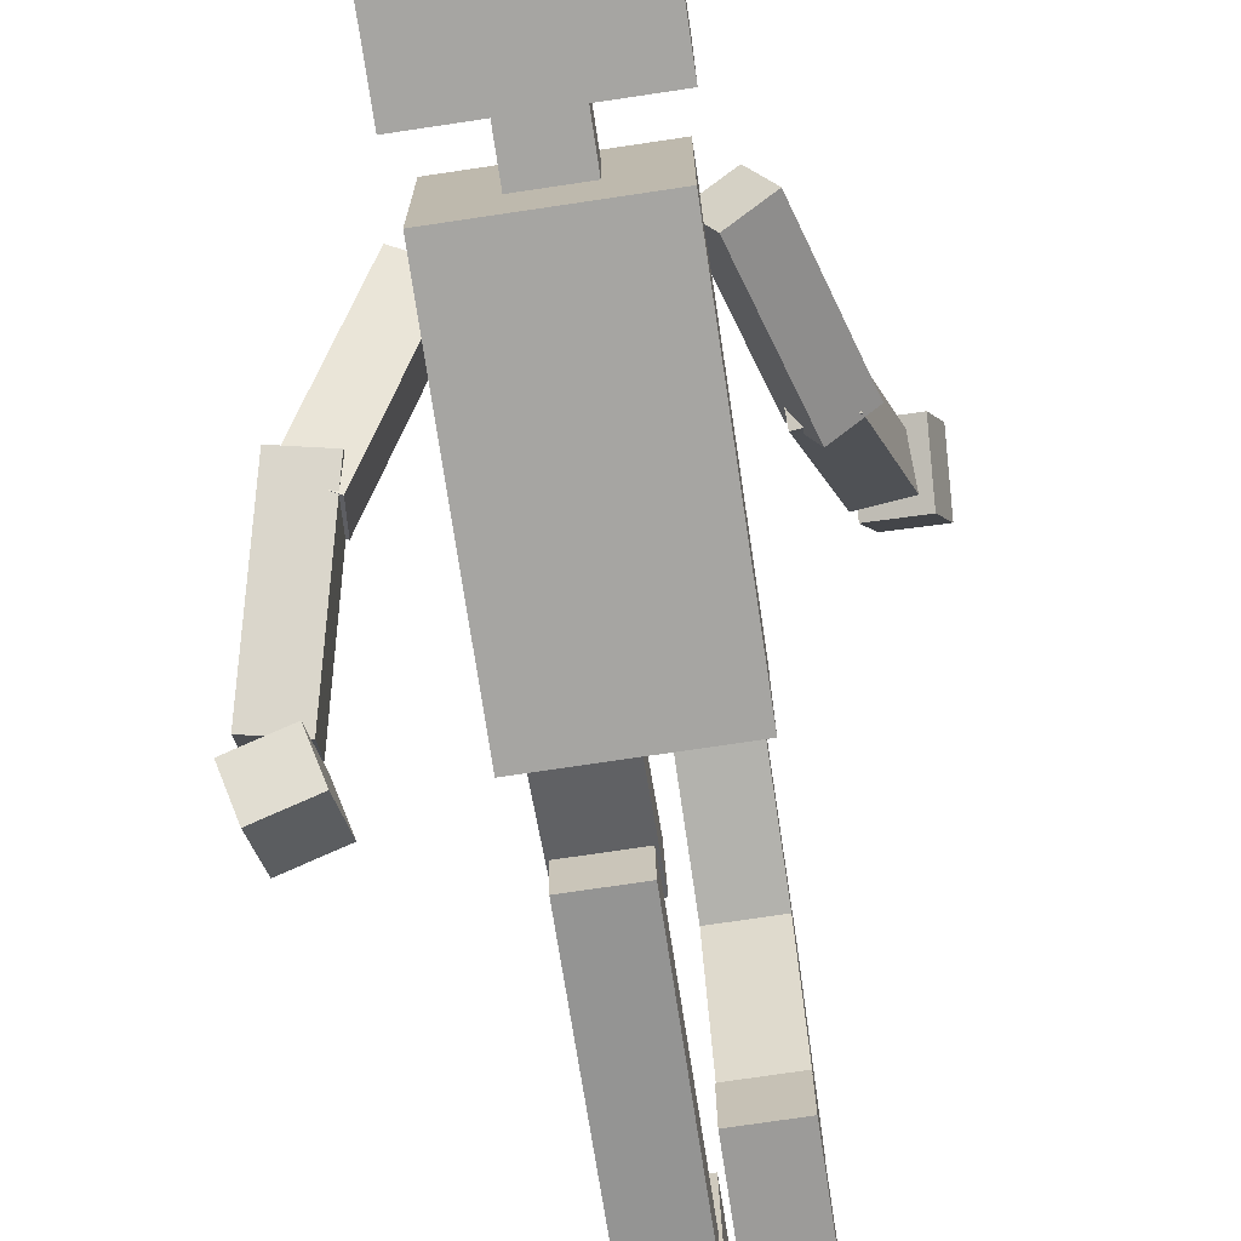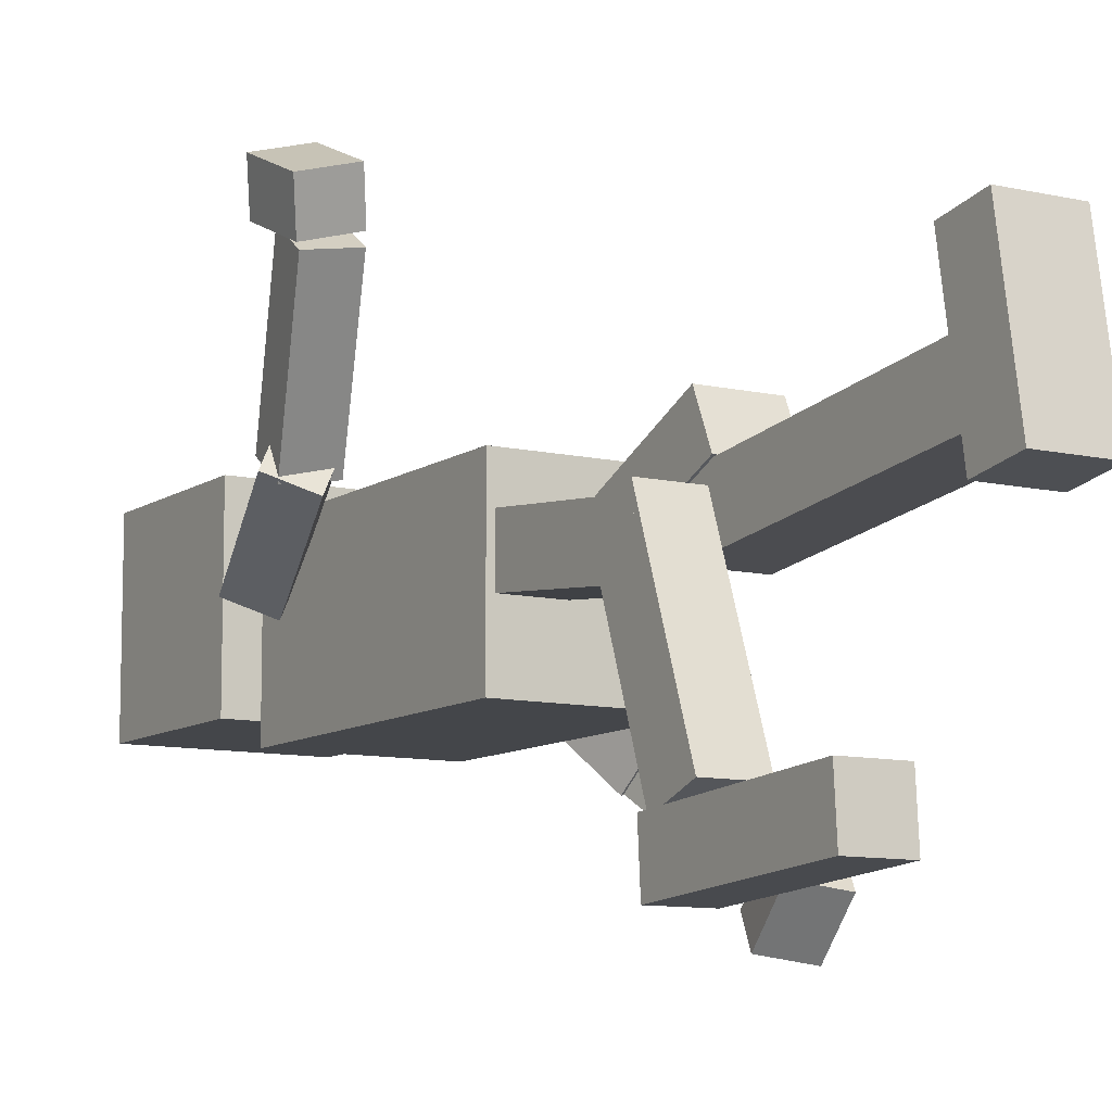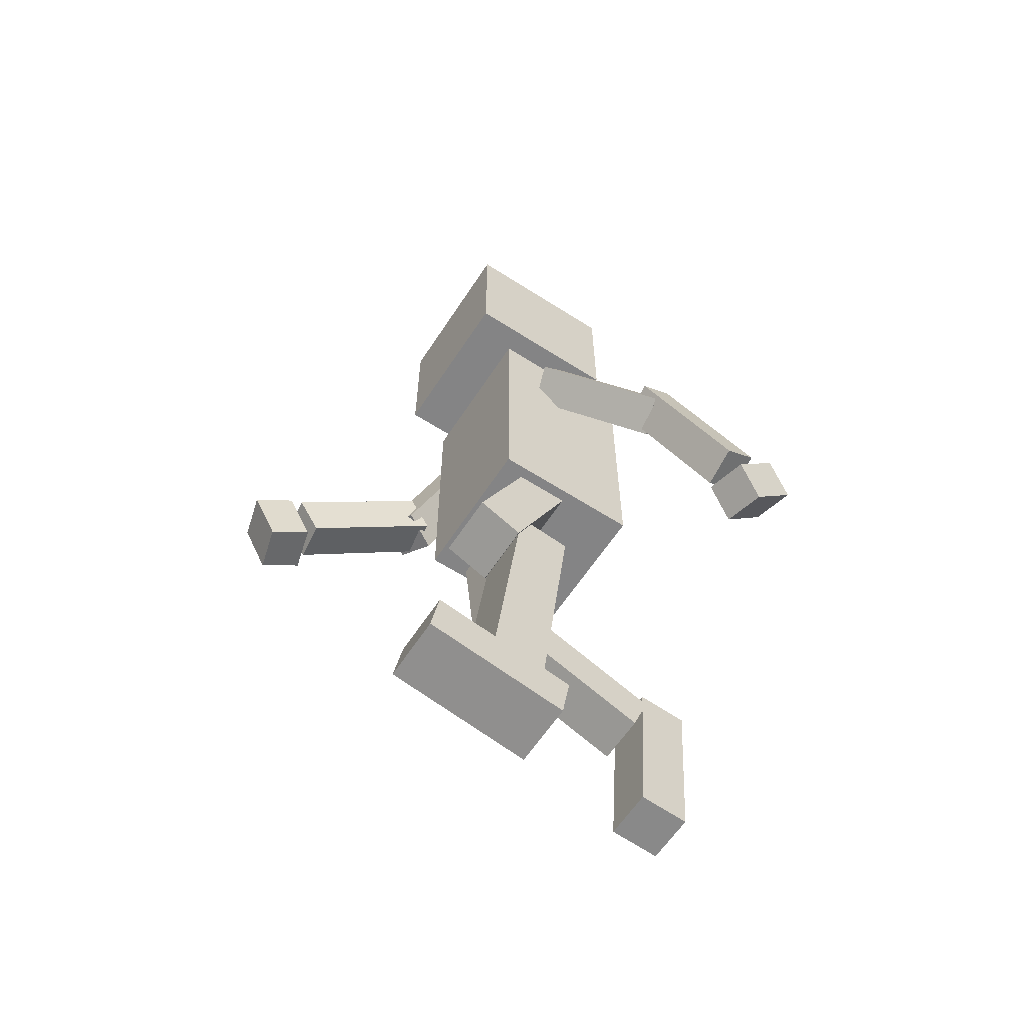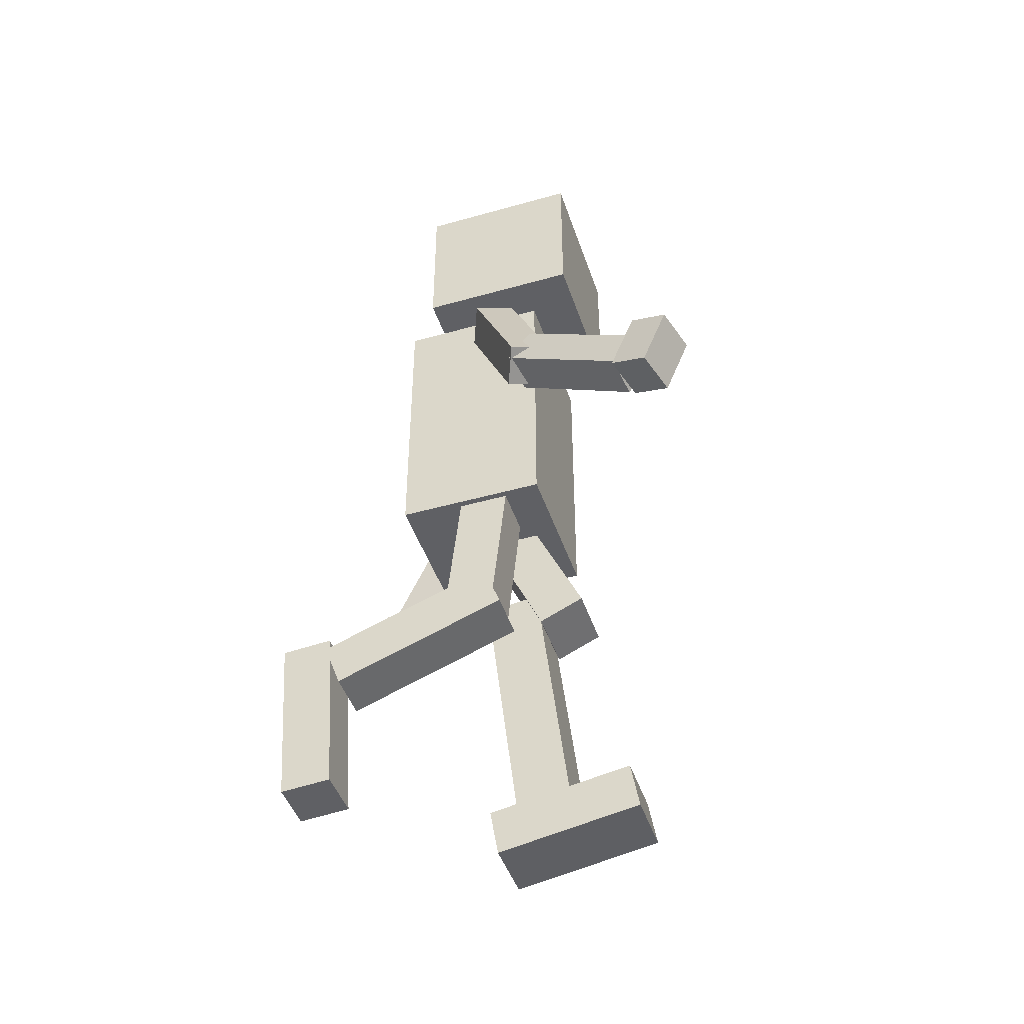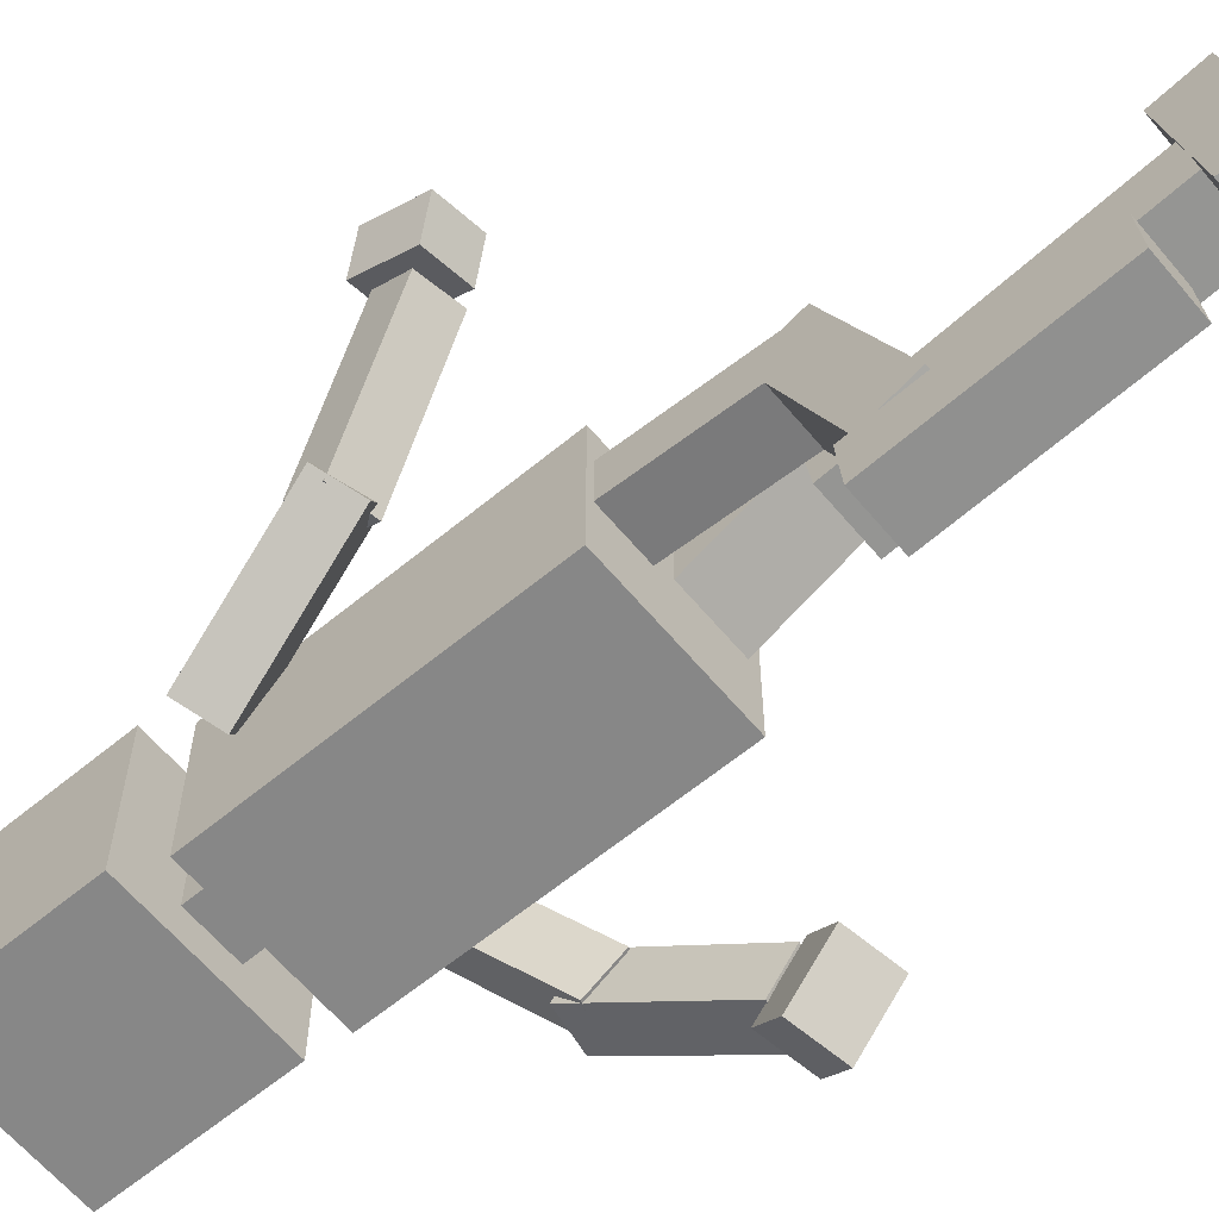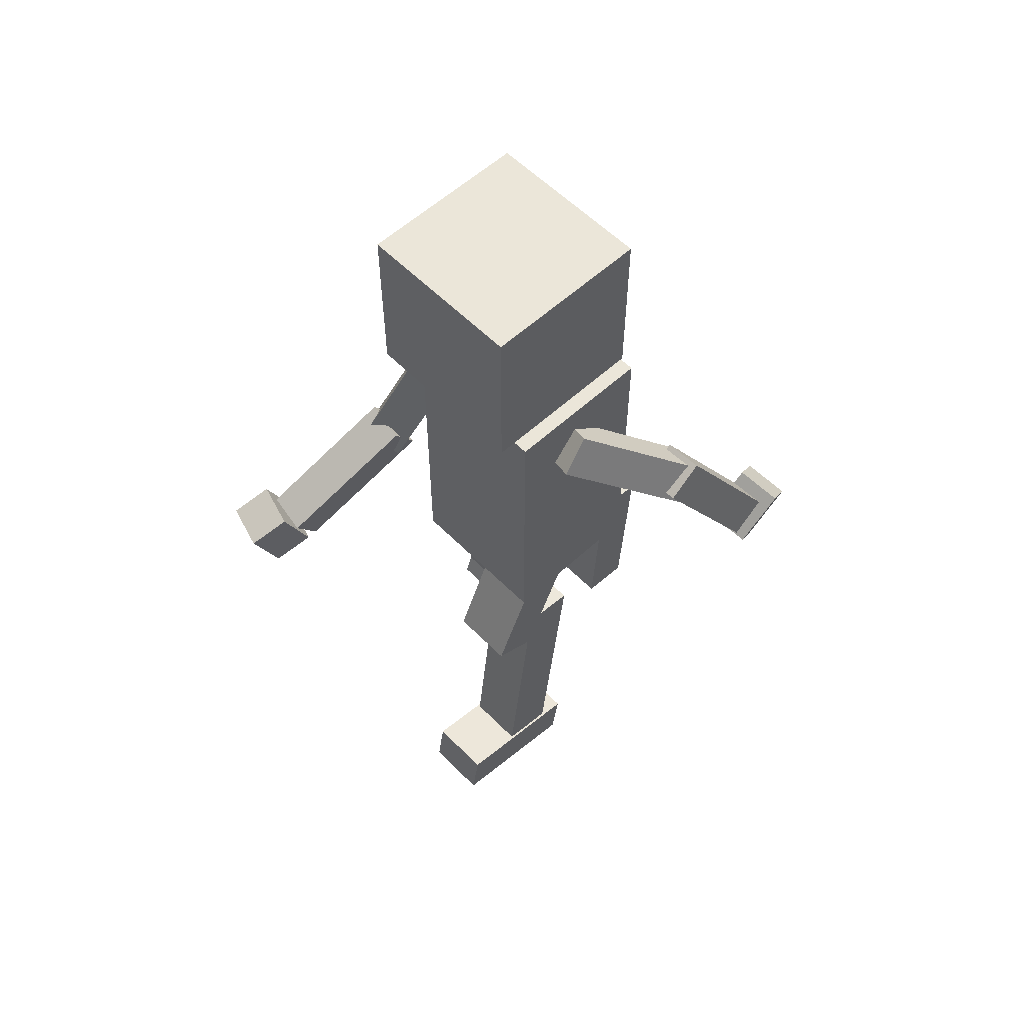
<metadata>
{"format":"obj","ext":"obj","renderer":"f3d","projection":"perspective","resolution":1024,"background":"white","views":[{"elev":-73.6,"azim":-171.5,"up":"+Z"},{"elev":-9.8,"azim":-30.9,"up":"+Z"},{"elev":-61.5,"azim":56.9,"up":"+Y"},{"elev":-45.3,"azim":-71.9,"up":"+Y"},{"elev":-62.6,"azim":-50.1,"up":"+Z"},{"elev":57.2,"azim":46.3,"up":"+Y"}]}
</metadata>
<code>
o Cube.015_Cube.026
v -2.3 0.2191 1.812
v -2.332 0.7038 2.031
v -2.724 0.7273 1.922
v -2.692 0.2426 1.703
v -2.202 0.371 1.49
v -2.233 0.8558 1.709
v -2.626 0.8793 1.601
v -2.594 0.3945 1.381
f 1 2 3 4
f 5 8 7 6
f 1 5 6 2
f 2 6 7 3
f 3 7 8 4
f 5 1 4 8
o Cube.014_Cube.025
v -2.202 1.337 0.6717
v -2.371 1.258 0.3542
v -2.058 1.114 0.2232
v -1.889 1.193 0.5407
v -1.853 2.535 0.187
v -2.022 2.456 -0.1305
v -1.71 2.312 -0.2615
v -1.54 2.391 0.05599
f 9 10 11 12
f 13 16 15 14
f 9 13 14 10
f 10 14 15 11
f 11 15 16 12
f 13 9 12 16
o Cube.013_Cube.024
v -2.507 0.8093 1.584
v -2.521 0.5059 1.375
v -2.16 0.4539 1.426
v -2.146 0.7573 1.635
v -2.249 1.545 0.4961
v -2.263 1.242 0.2875
v -1.902 1.19 0.3381
v -1.887 1.493 0.5467
f 17 18 19 20
f 21 24 23 22
f 17 21 22 18
f 18 22 23 19
f 19 23 24 20
f 21 17 20 24
o Cube.011_Cube.022
v 0.6669 0.4428 -2.222
v 0.6353 0.06707 -1.845
v 0.2428 0.1604 -1.785
v 0.2744 0.5362 -2.162
v 0.765 0.6906 -1.967
v 0.7334 0.3148 -1.59
v 0.3409 0.4082 -1.53
v 0.3725 0.7839 -1.906
f 25 26 27 28
f 29 32 31 30
f 25 29 30 26
f 26 30 31 27
f 27 31 32 28
f 29 25 28 32
o Cube.010_Cube.021
v 0.6985 0.7339 -1.8
v 0.7142 0.5318 -1.492
v 0.353 0.4636 -1.518
v 0.3373 0.6658 -1.826
v 0.4391 1.826 -1.069
v 0.4548 1.623 -0.7618
v 0.09363 1.555 -0.7881
v 0.07796 1.757 -1.096
f 33 34 35 36
f 37 40 39 38
f 33 37 38 34
f 34 38 39 35
f 35 39 40 36
f 37 33 36 40
o Cube.009_Cube.020
v 0.4246 1.713 -1.122
v 0.4612 1.443 -0.8735
v 0.1333 1.308 -0.9727
v 0.09666 1.578 -1.221
v -0.1713 2.48 -0.2001
v -0.1346 2.21 0.04804
v -0.4626 2.074 -0.05112
v -0.4992 2.344 -0.2993
f 41 42 43 44
f 45 48 47 46
f 41 45 46 42
f 42 46 47 43
f 43 47 48 44
f 45 41 44 48
o Cube.008_Cube.019
v -1.147 -1.266 -1.642
v -1.147 -1.297 -2.082
v -1.588 -1.297 -2.082
v -1.588 -1.266 -1.642
v -1.147 -2.867 -1.529
v -1.147 -2.898 -1.969
v -1.588 -2.898 -1.969
v -1.588 -2.867 -1.529
f 49 50 51 52
f 53 56 55 54
f 49 53 54 50
f 50 54 55 51
f 51 55 56 52
f 53 49 52 56
o Cube.007_Cube.018
v -1.147 -1.364 -1.674
v -1.147 -1.779 -1.522
v -1.588 -1.779 -1.522
v -1.588 -1.364 -1.674
v -1.147 -0.813 -0.1674
v -1.147 -1.228 -0.01562
v -1.588 -1.228 -0.01562
v -1.588 -0.813 -0.1674
f 57 58 59 60
f 61 64 63 62
f 57 61 62 58
f 58 62 63 59
f 59 63 64 60
f 61 57 60 64
o Cube.006_Cube.017
v -1.147 -1.211 -0.5386
v -1.147 -1.257 -0.0994
v -1.588 -1.257 -0.0994
v -1.588 -1.211 -0.5386
v -1.147 0.3847 -0.372
v -1.147 0.3388 0.06718
v -1.588 0.3388 0.06718
v -1.588 0.3847 -0.372
f 65 66 67 68
f 69 72 71 70
f 65 69 70 66
f 66 70 71 67
f 67 71 72 68
f 69 65 68 72
o Cube.005_Cube.016
v -0.4279 -3.298 1.024
v -0.4279 -2.875 0.9525
v -0.9907 -2.875 0.9525
v -0.9907 -3.298 1.024
v -0.4279 -3.507 -0.2144
v -0.4279 -3.084 -0.2857
v -0.9907 -3.084 -0.2857
v -0.9907 -3.507 -0.2144
f 73 74 75 76
f 77 80 79 78
f 73 77 78 74
f 74 78 79 75
f 75 79 80 76
f 77 73 76 80
o Cube.004_Cube.015
v -0.4482 -3.035 -0.05876
v -0.4482 -2.979 0.4143
v -0.9705 -2.979 0.4143
v -0.9705 -3.035 -0.05876
v -0.4482 -0.7432 -0.3291
v -0.4482 -0.6874 0.1439
v -0.9705 -0.6874 0.1439
v -0.9705 -0.7432 -0.3291
f 81 82 83 84
f 85 88 87 86
f 81 85 86 82
f 82 86 87 83
f 83 87 88 84
f 85 81 84 88
o Cube.003_Cube.014
v -0.4279 -1.031 0.1915
v -0.4279 -0.8554 0.5824
v -0.9907 -0.8554 0.5824
v -0.9907 -1.031 0.1915
v -0.4279 0.1147 -0.3227
v -0.4279 0.2902 0.0682
v -0.9907 0.2902 0.0682
v -0.9907 0.1147 -0.3227
f 89 90 91 92
f 93 96 95 94
f 89 93 94 90
f 90 94 95 91
f 91 95 96 92
f 93 89 92 96
o Cube.002_Cube.013
v -0.2694 3.064 -0.7359
v -0.2694 3.064 0.7028
v -1.708 3.064 0.7028
v -1.708 3.064 -0.7359
v -0.2694 4.502 -0.7359
v -0.2694 4.502 0.7028
v -1.708 4.502 0.7028
v -1.708 4.502 -0.7359
f 97 98 99 100
f 101 104 103 102
f 97 101 102 98
f 98 102 103 99
f 99 103 104 100
f 101 97 100 104
o Cube.001_Cube.012
v -0.7636 2.65 -0.4479
v -0.7636 2.65 0.002502
v -1.214 2.65 0.002502
v -1.214 2.65 -0.4479
v -0.7636 3.129 -0.4479
v -0.7636 3.129 0.002502
v -1.214 3.129 0.002502
v -1.214 3.129 -0.4479
f 105 106 107 108
f 109 112 111 110
f 105 109 110 106
f 106 110 111 107
f 107 111 112 108
f 109 105 108 112
o Cube_Cube.011
v -0.334 0.08624 -0.9462
v -0.334 0.08624 0.3634
v -1.644 0.08624 0.3634
v -1.644 0.08624 -0.9462
v -0.334 2.669 -0.9462
v -0.334 2.669 0.3634
v -1.644 2.669 0.3634
v -1.644 2.669 -0.9462
f 113 114 115 116
f 117 120 119 118
f 113 117 118 114
f 114 118 119 115
f 115 119 120 116
f 117 113 116 120

</code>
